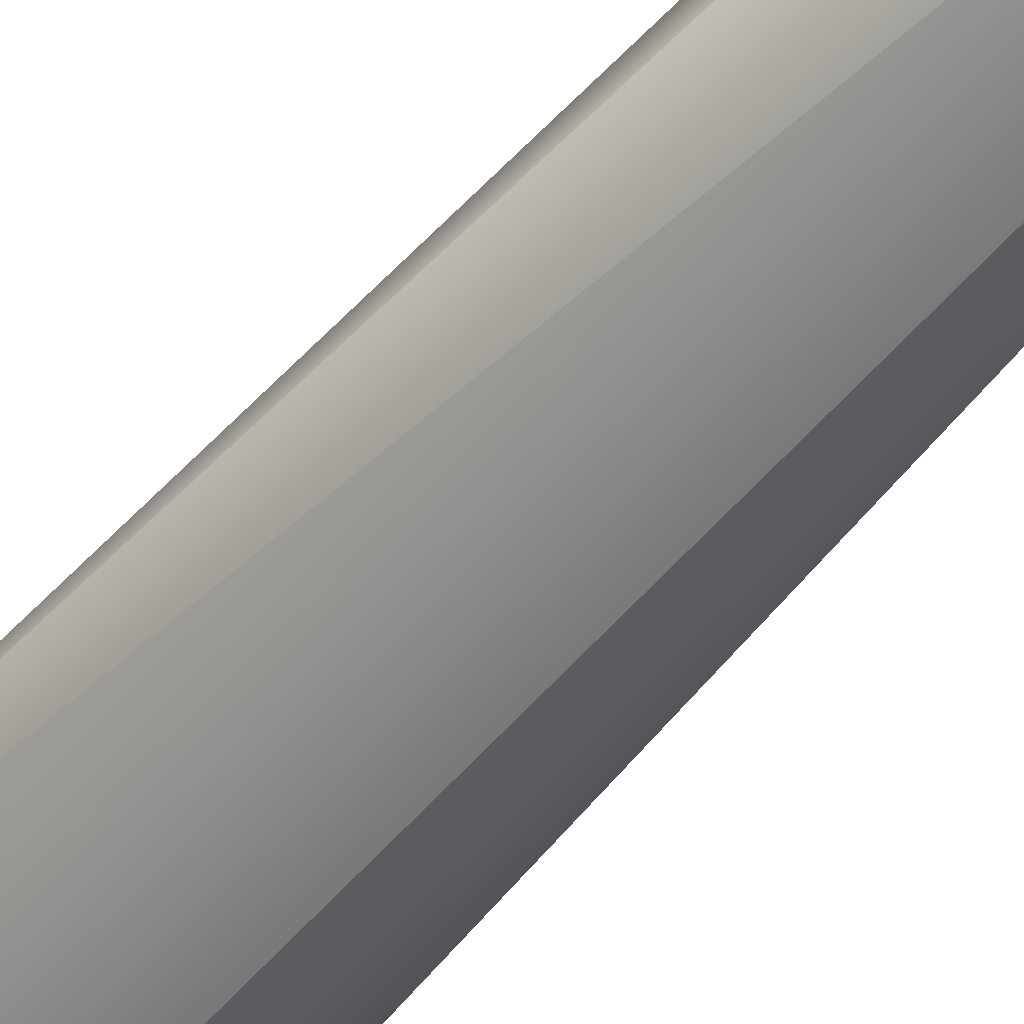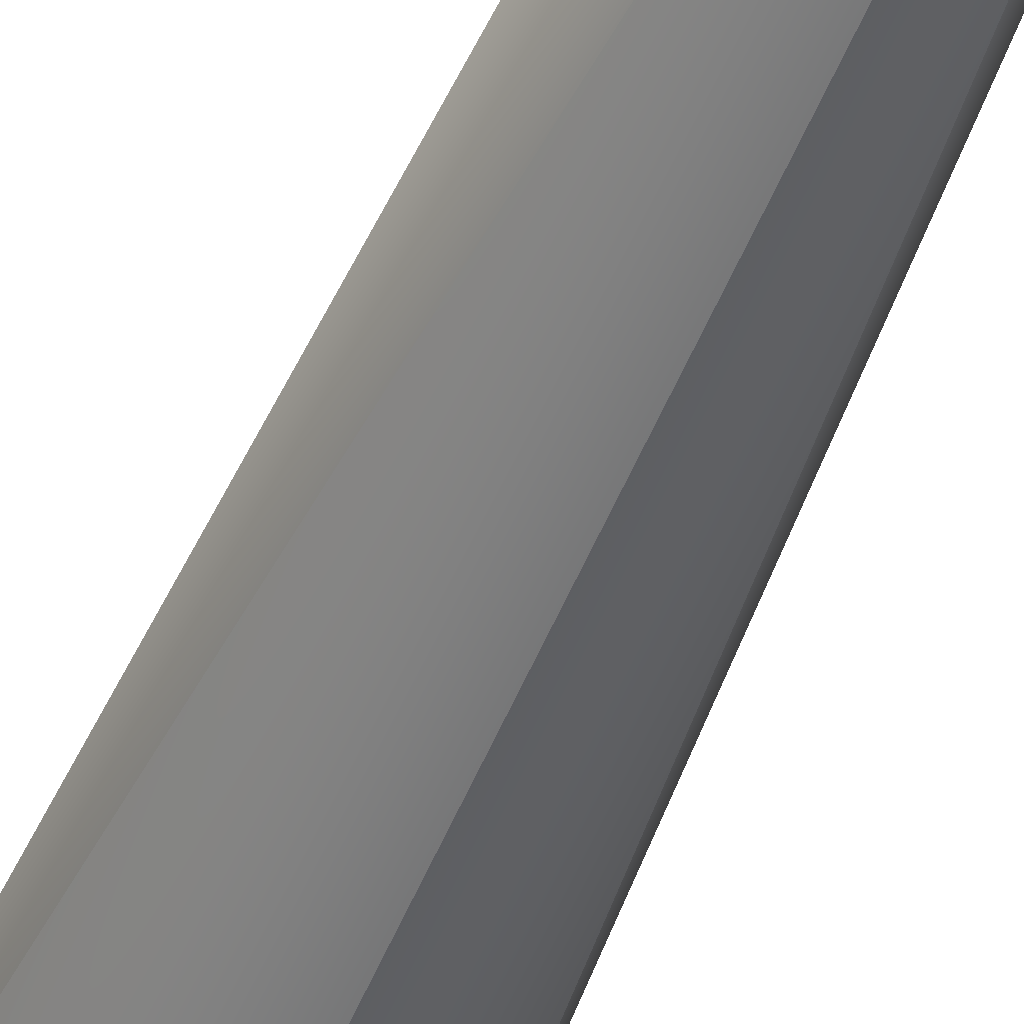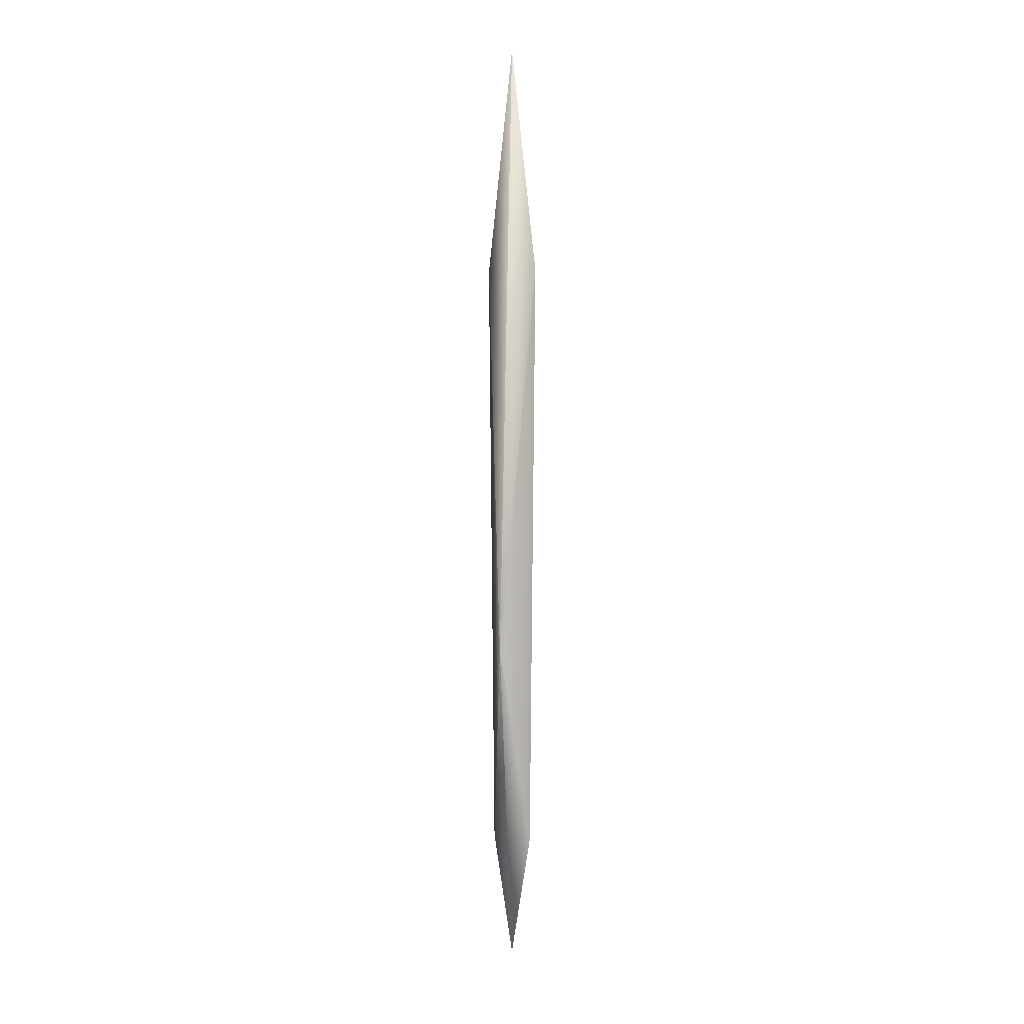
<metadata>
{"format":"obj","ext":"obj","renderer":"f3d","projection":"perspective","resolution":1024,"background":"white","views":[{"elev":-49.2,"azim":142.8,"up":"+Z"},{"elev":-53.7,"azim":157.9,"up":"+Z"},{"elev":5.6,"azim":117.5,"up":"+Y"}]}
</metadata>
<code>
o Plane
v 0.08651 1.049 0
v -0.08651 1.049 0
v 0 0 0
v -0.000297 2.289 0.08574
v -0.000297 2.289 -0.08574
v -0.000297 0.3956 0.06698
v -0.000297 0.3956 -0.06698
v 0 3 0
f 7 5 1
f 5 2 8
f 6 4 2
f 1 3 7
f 3 2 7
f 2 3 6
f 1 4 6
f 3 1 6
f 2 5 7
f 2 4 8
f 4 1 8
f 1 5 8

</code>
